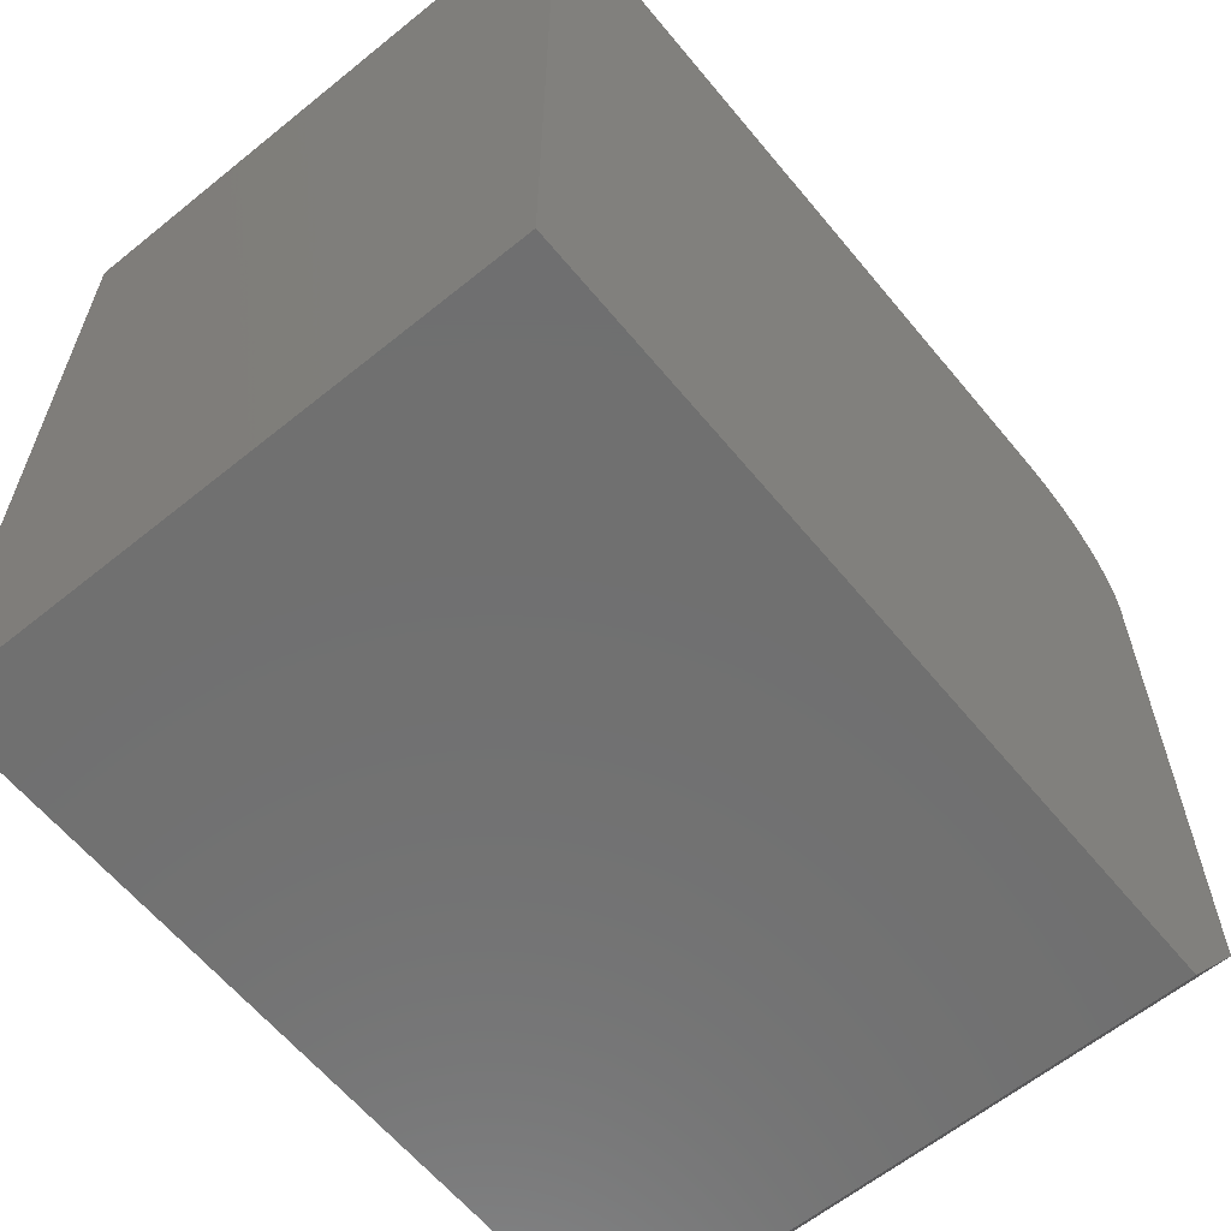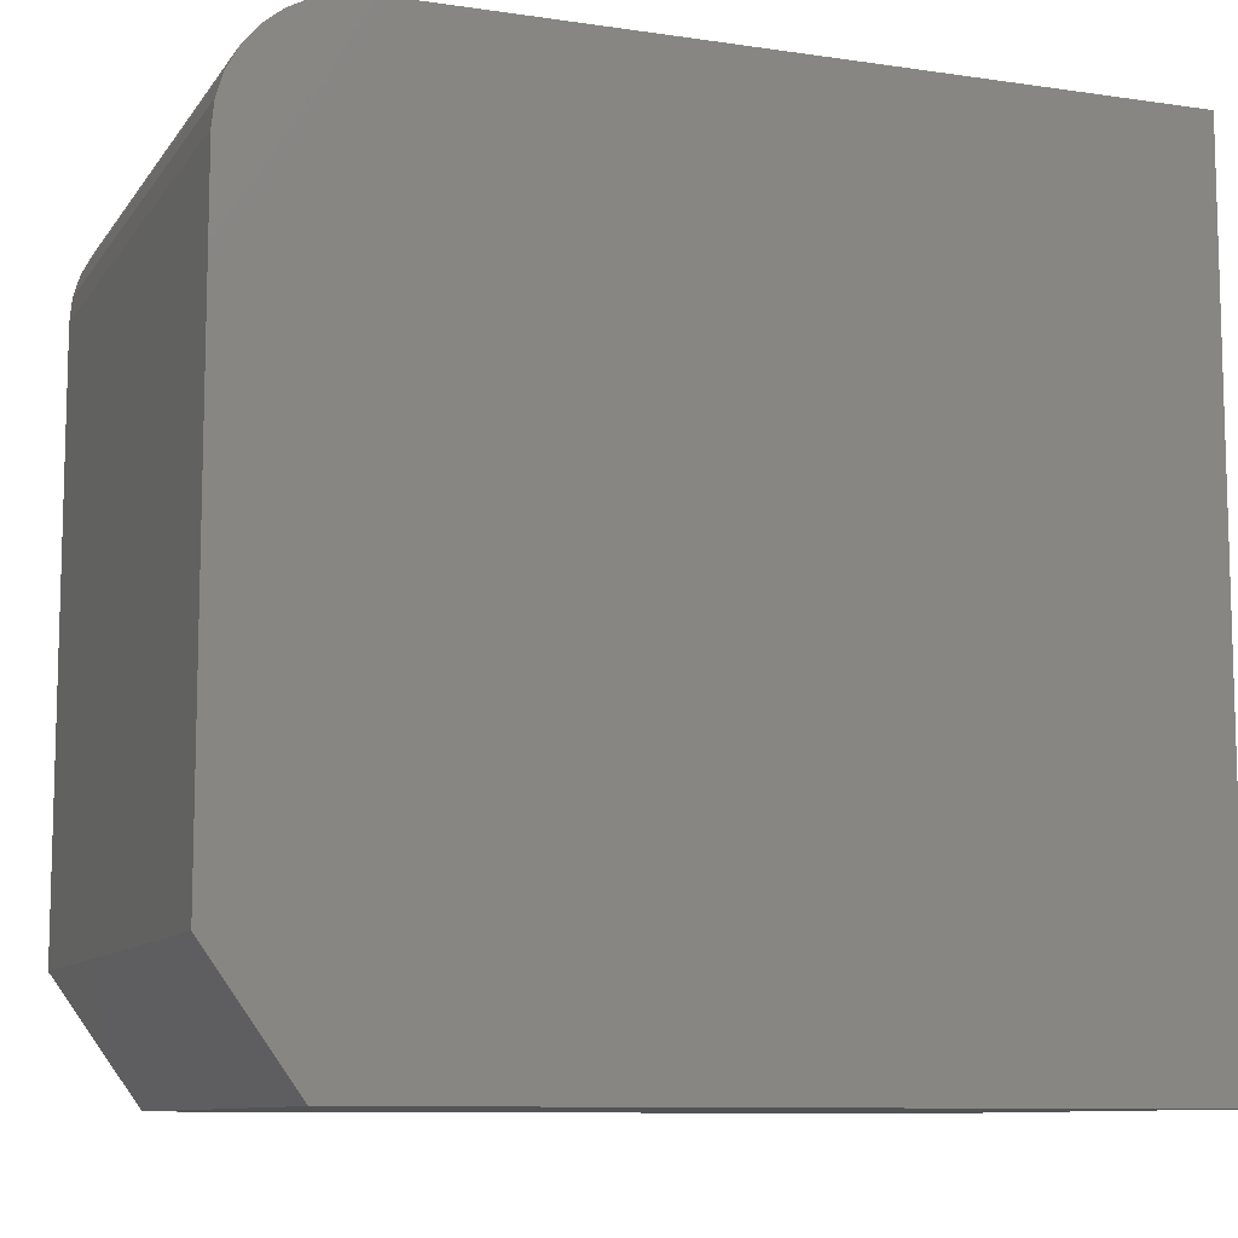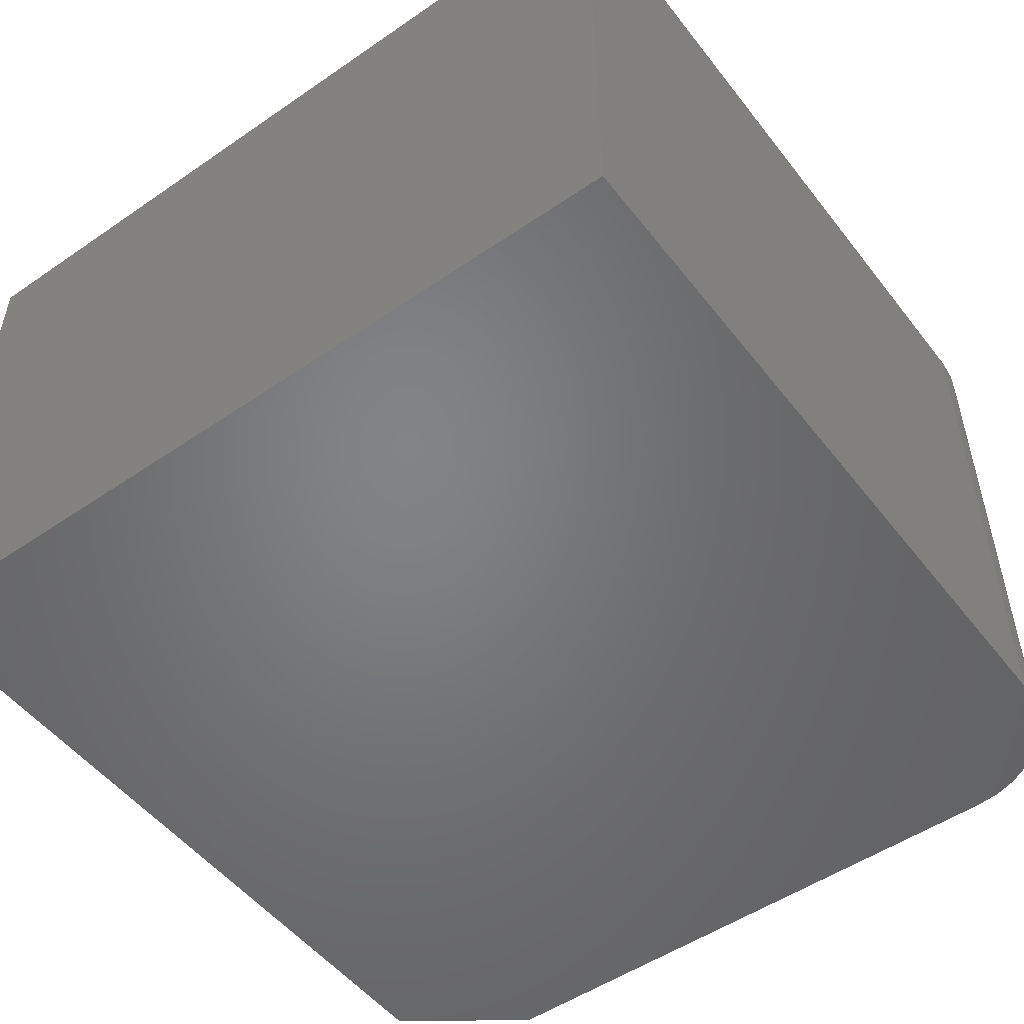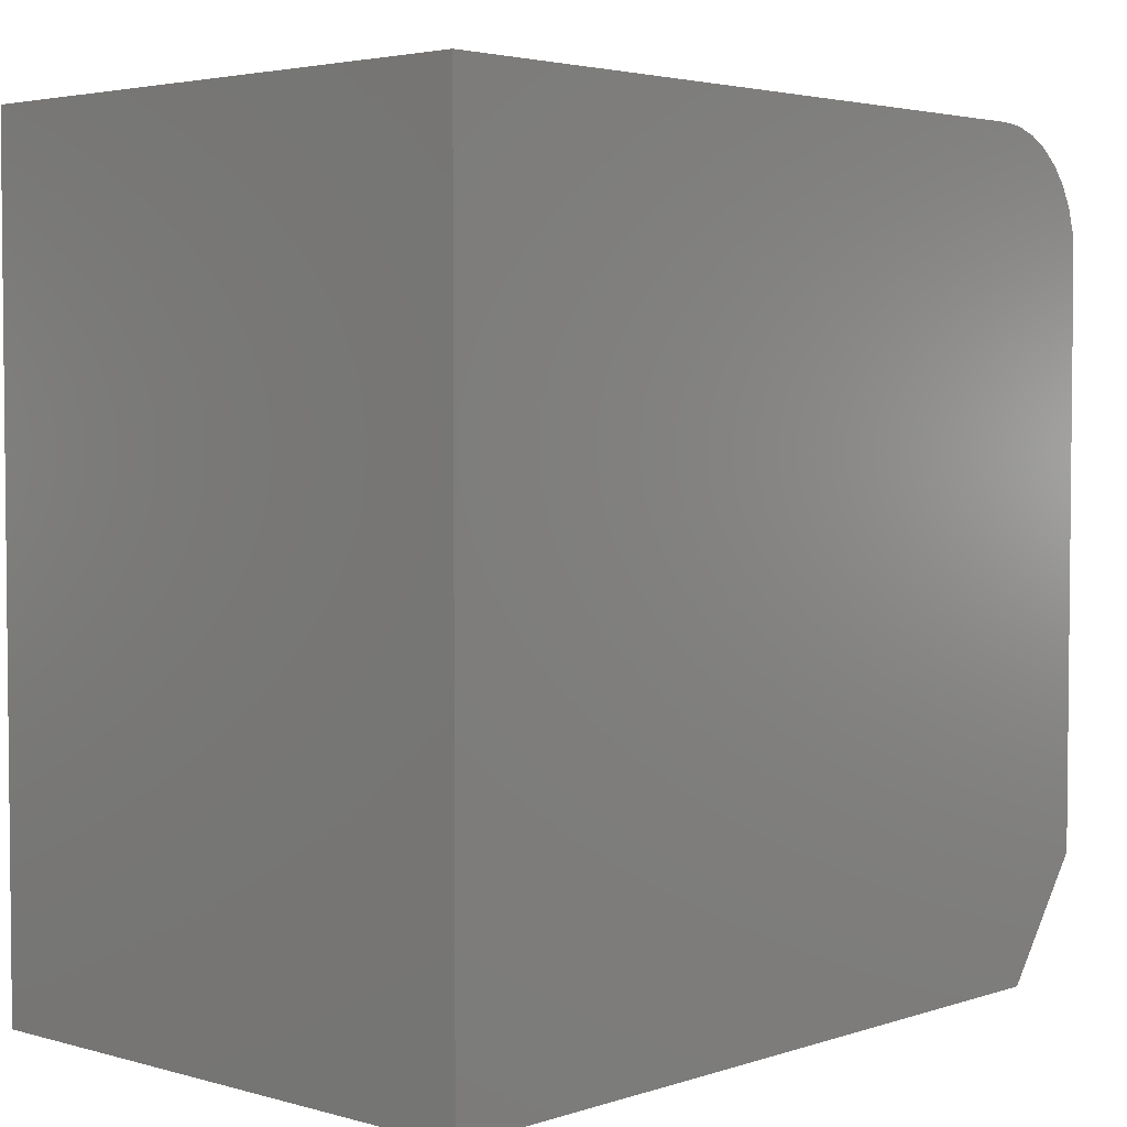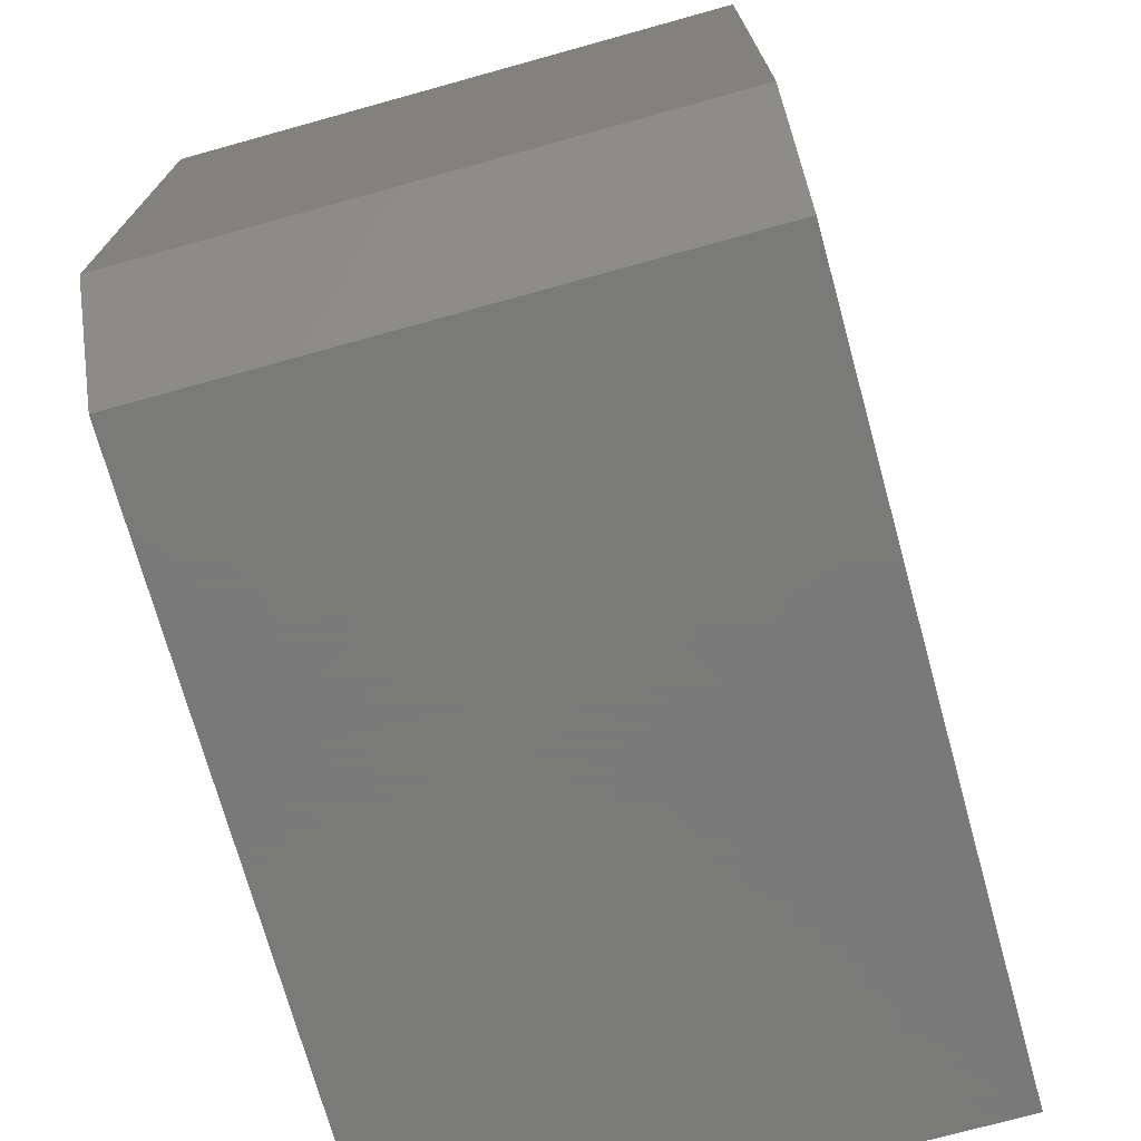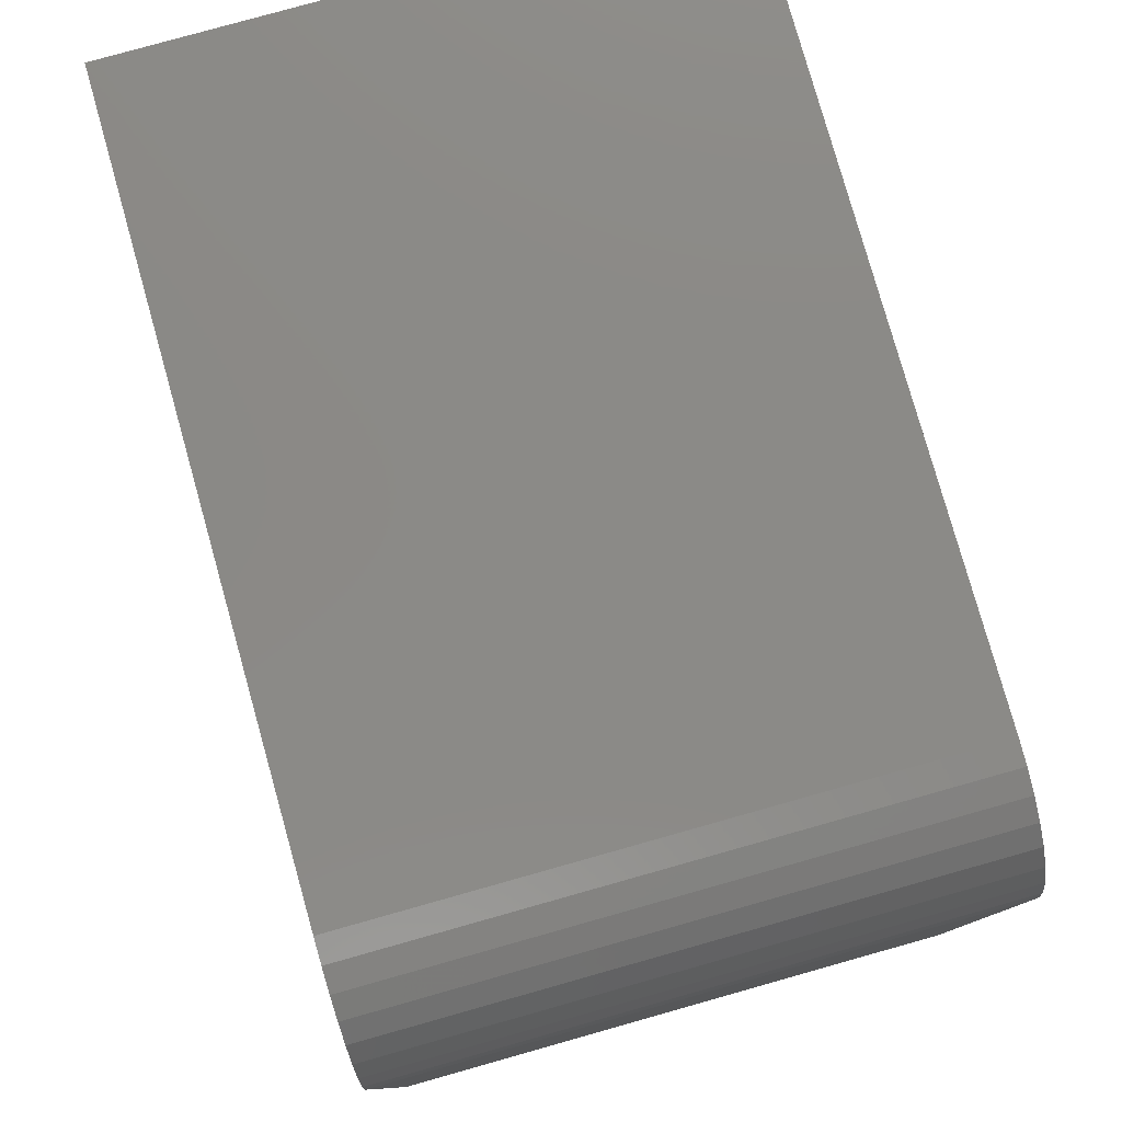
<metadata>
{"format":"stl","ext":"stl","renderer":"f3d","projection":"perspective","resolution":1024,"background":"white","views":[{"elev":-61.8,"azim":-50.6,"up":"+Z"},{"elev":-9.8,"azim":159.3,"up":"+Z"},{"elev":-51.4,"azim":-53.3,"up":"+Y"},{"elev":3.5,"azim":-47.2,"up":"+Z"},{"elev":-72.7,"azim":105.5,"up":"+Z"},{"elev":79.2,"azim":74.3,"up":"+Z"}]}
</metadata>
<code>
# stl→obj: 26 verts, 48 faces
v 0.3125 0.2551 0
v -0.3828 0.2551 0
v -0.3828 0.2551 0.75
v 0.2812 0.2551 0.75
v 0.3026 0.2551 0.7479
v 0.3231 0.2551 0.7417
v 0.342 0.2551 0.7316
v 0.3586 0.2551 0.718
v 0.3722 0.2551 0.7014
v 0.3823 0.2551 0.6825
v 0.3885 0.2551 0.662
v 0.3906 0.2551 0.6406
v 0.3906 0.2551 0.1094
v 0.3906 -0.2578 0.1094
v 0.3906 -0.2578 0.6406
v 0.3885 -0.2578 0.662
v 0.3125 -0.2578 0
v 0.3823 -0.2578 0.6825
v 0.3722 -0.2578 0.7014
v 0.3586 -0.2578 0.718
v 0.342 -0.2578 0.7316
v 0.3231 -0.2578 0.7417
v 0.3026 -0.2578 0.7479
v 0.2812 -0.2578 0.75
v -0.3828 -0.2578 0.75
v -0.3828 -0.2578 0
f 1 2 3
f 1 3 4
f 1 4 5
f 1 5 6
f 1 6 7
f 1 7 8
f 1 8 9
f 1 9 10
f 1 10 11
f 1 11 12
f 1 12 13
f 14 13 15
f 15 13 12
f 14 15 16
f 17 14 16
f 17 16 18
f 17 18 19
f 17 19 20
f 17 20 21
f 17 21 22
f 17 22 23
f 17 23 24
f 17 24 25
f 17 25 26
f 25 24 3
f 3 24 4
f 15 12 16
f 16 12 11
f 16 11 18
f 18 11 10
f 18 10 19
f 19 10 9
f 19 9 20
f 20 9 8
f 20 8 21
f 21 8 7
f 21 7 22
f 22 7 6
f 22 6 23
f 23 6 5
f 23 5 24
f 24 5 4
f 26 2 17
f 17 2 1
f 14 17 13
f 13 17 1
f 2 26 3
f 3 26 25

</code>
